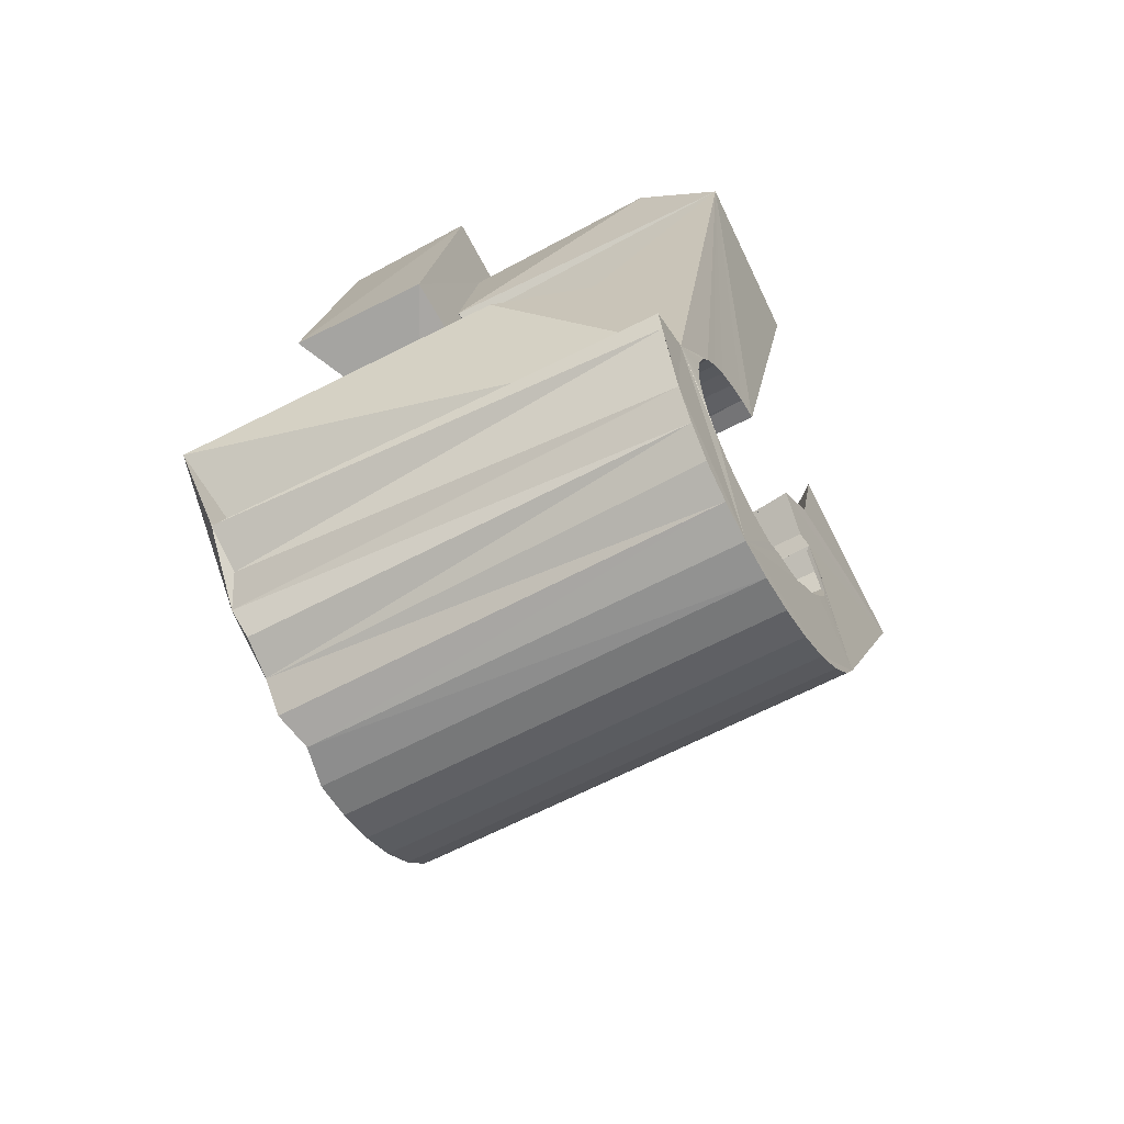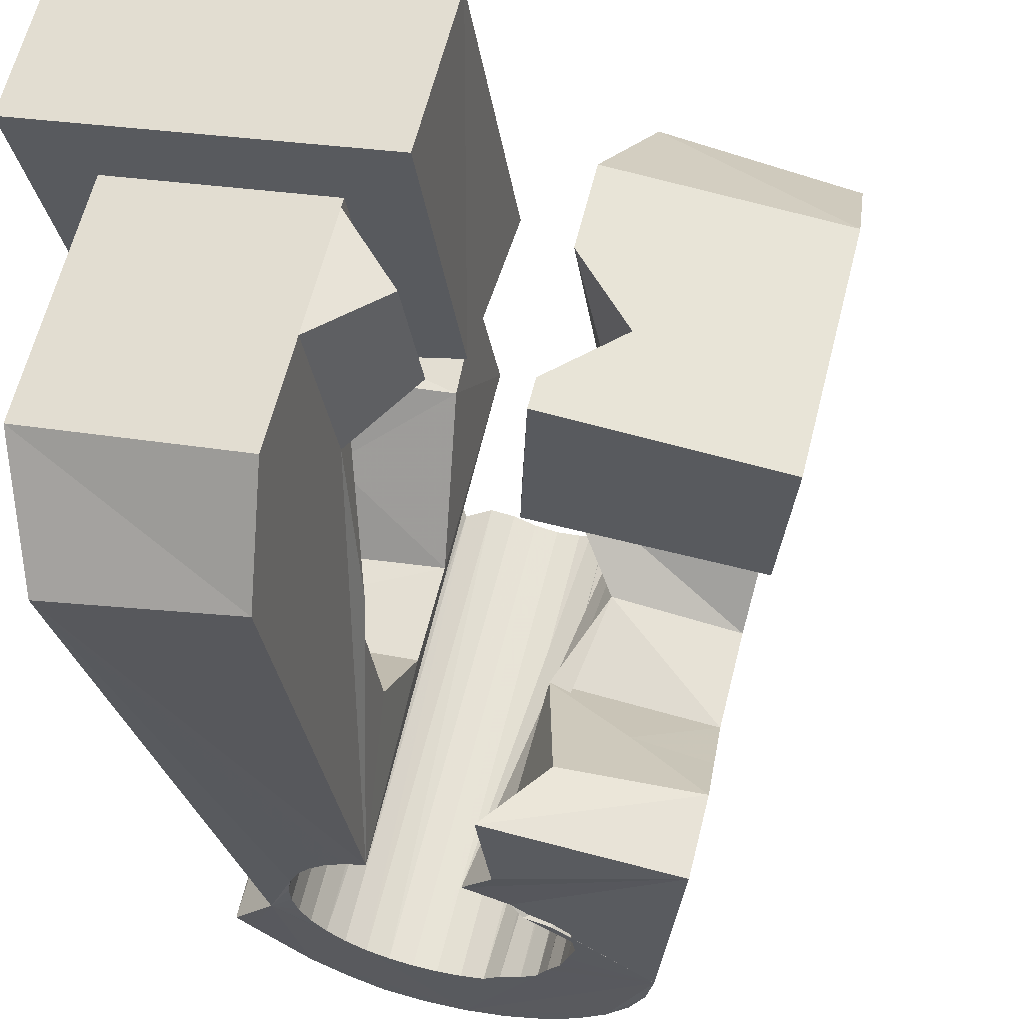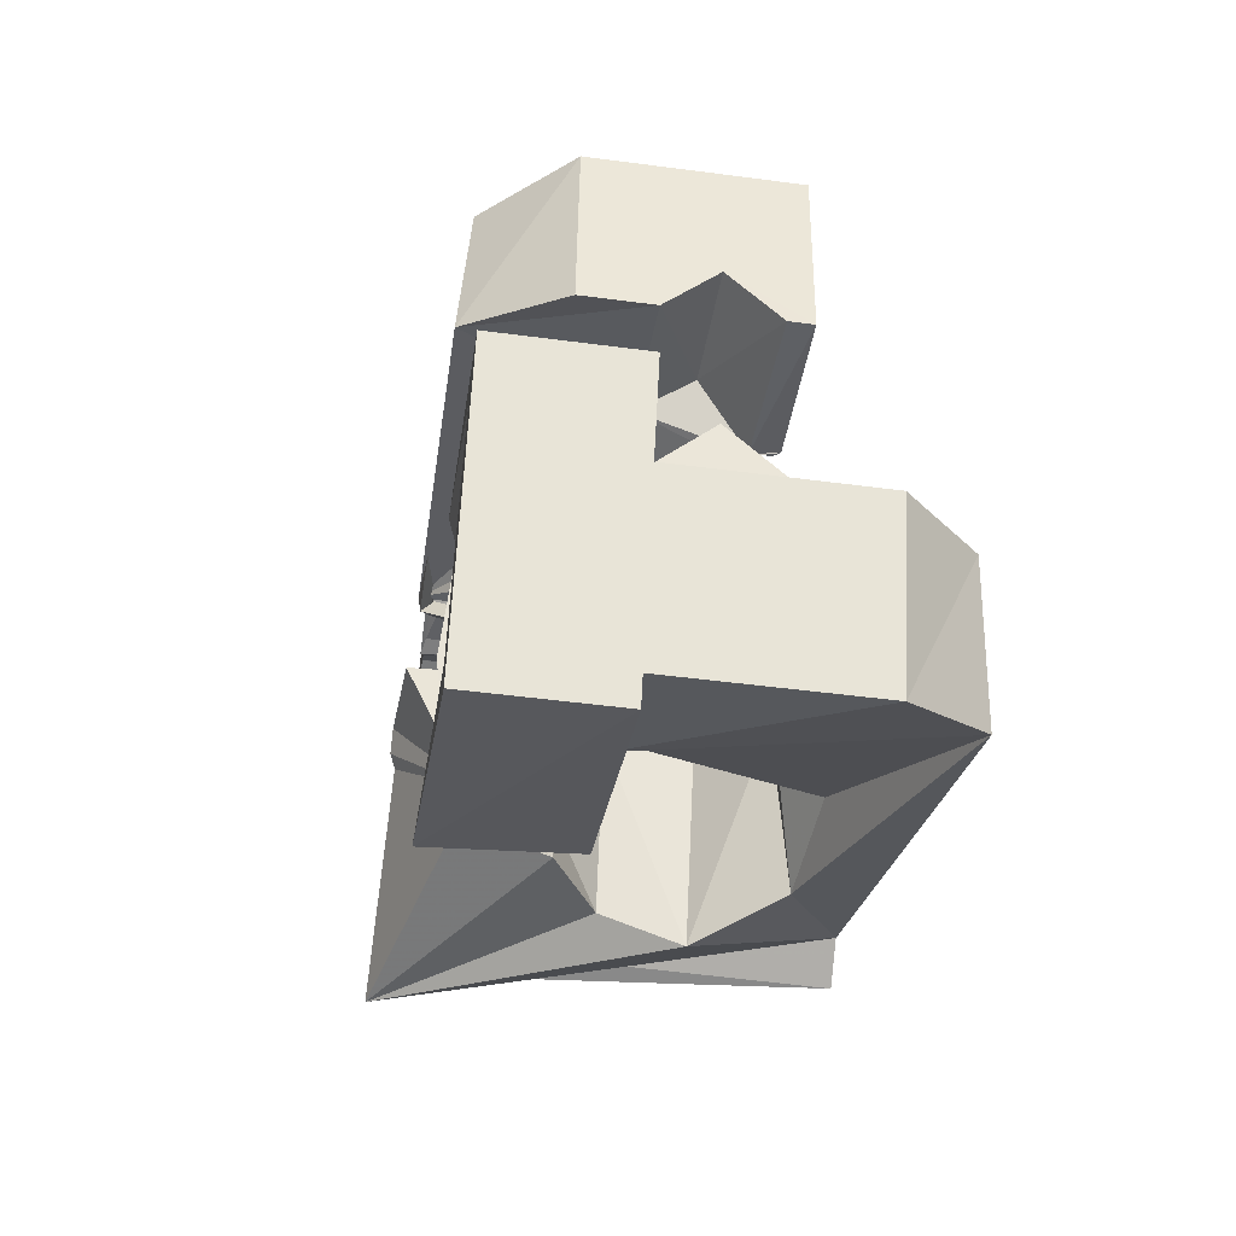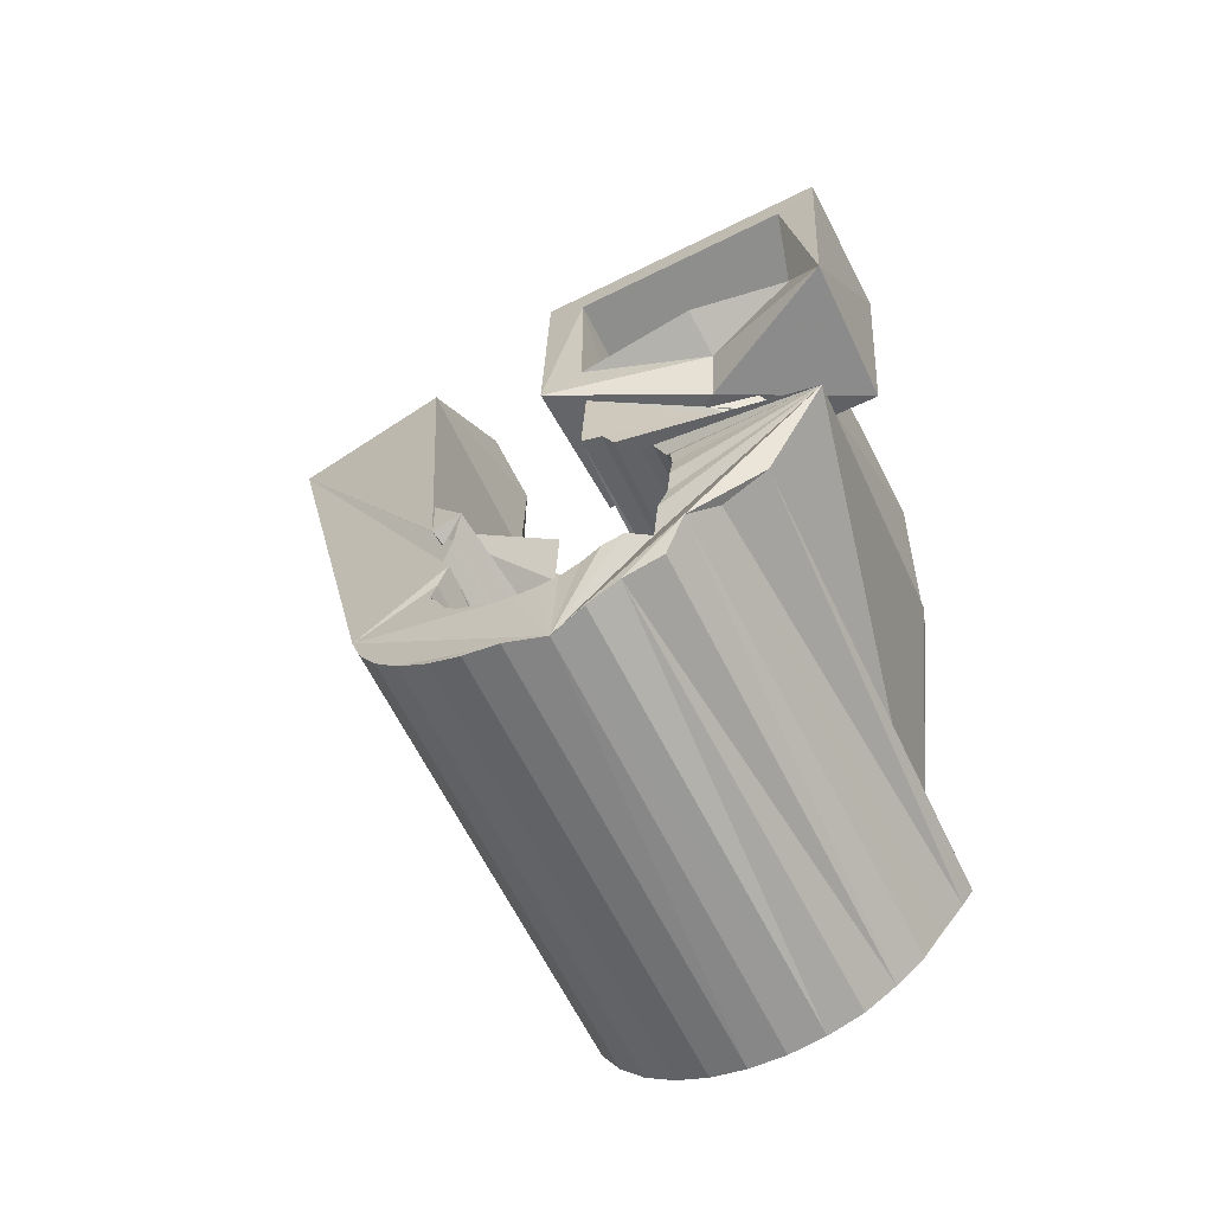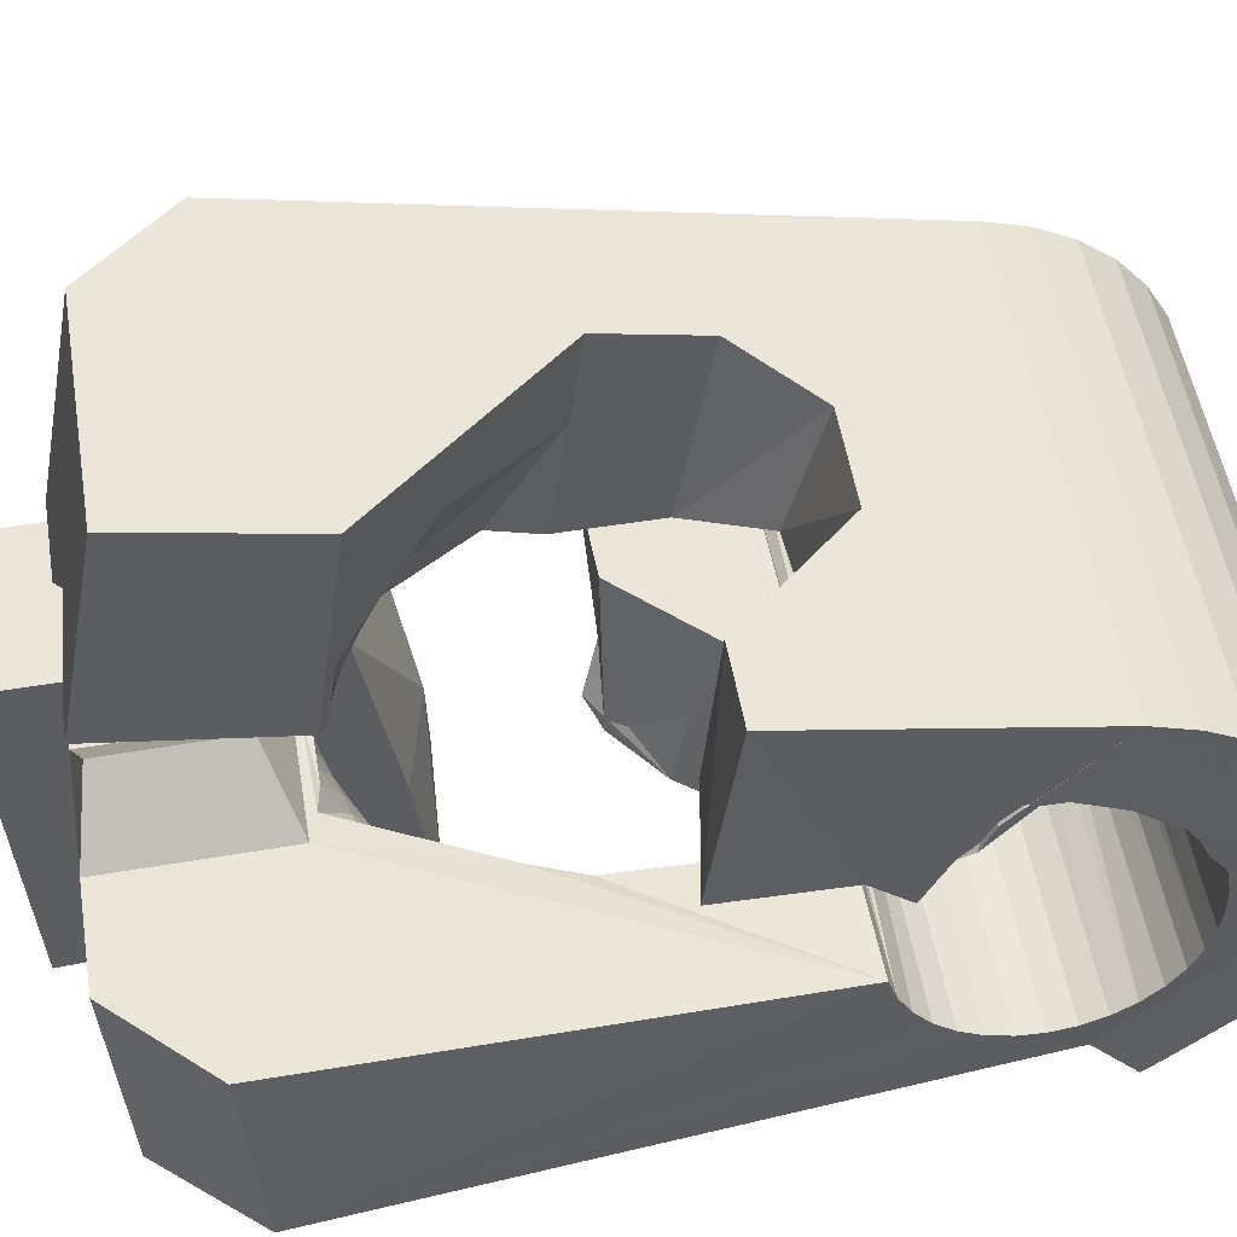
<metadata>
{"format":"obj","ext":"obj","renderer":"f3d","projection":"perspective","resolution":1024,"background":"white","views":[{"elev":-73.4,"azim":-76.8,"up":"+Z"},{"elev":-38.9,"azim":9.2,"up":"+Y"},{"elev":62.4,"azim":-102.6,"up":"+Z"},{"elev":-58.1,"azim":-168.1,"up":"+Z"},{"elev":-55.7,"azim":95.3,"up":"+Y"}]}
</metadata>
<code>
v -0.05269 -0.04064 0.04591
v -0.04425 -0.02693 -0.05195
v -0.05308 0.01228 0.07942
v -0.05239 -0.026 0.06318
v -0.05136 -0.02456 -0.05815
v -0.05097 0.01913 0.02787
v -0.04944 -0.02466 -0.06111
v -0.04077 -0.0215 0.006086
v -0.0495 -0.01463 -0.0107
v -0.04579 -0.0249 -0.06617
v -0.04606 0.0373 0.08297
v -0.05187 0.003461 -0.01847
v -0.04498 0.01423 0.07252
v -0.04478 0.04509 0.02998
v -0.04423 0.01784 0.0387
v -0.04224 -0.02519 -0.0714
v -0.04211 0.01077 0.06839
v -0.03937 0.01319 0.04083
v -0.04134 0.01432 0.04187
v -0.04283 0.01689 -0.01835
v -0.03986 -0.02932 -0.04684
v -0.03955 -0.02887 -0.05063
v -0.03947 -0.02997 -0.04307
v -0.03876 0.0363 0.07562
v -0.03765 0.02279 -0.003174
v -0.0385 -0.02864 -0.05431
v -0.03836 -0.03078 -0.0395
v -0.03742 -0.02587 -0.07596
v -0.03898 0.03782 0.04178
v -0.03678 -0.02864 -0.05774
v -0.03533 0.03152 0.005261
v -0.03658 -0.03174 -0.03624
v -0.03422 -0.01511 0.004325
v -0.03113 0.03396 0.007881
v -0.03499 0.001268 0.02432
v -0.03447 -0.02885 -0.06079
v -0.03423 -0.0328 -0.0334
v -0.03427 -0.01604 -0.000544
v -0.02605 0.03326 0.004168
v -0.03211 -0.02682 -0.07977
v -0.03161 0.001226 0.02792
v -0.04241 0.05787 -0.03884
v -0.03164 -0.02928 -0.06334
v -0.03135 -0.03393 -0.03113
v -0.02925 0.05094 -0.0474
v -0.02913 0.001998 0.03134
v -0.03295 0.05351 -0.05318
v -0.0284 -0.02991 -0.0653
v -0.0282 0.01243 0.0293
v -0.02808 -0.03508 -0.02947
v -0.0274 -0.003117 0.02937
v -0.02711 0.01045 0.04111
v -0.02691 0.02149 -0.006438
v -0.02631 0.003373 0.03395
v -0.02591 -0.02824 -0.08199
v -0.02549 0.05119 -0.05697
v -0.02592 0.009517 0.04096
v -0.02559 -0.00168 0.03156
v -0.02501 -0.009403 0.02402
v -0.02491 -0.03069 -0.06668
v -0.02455 -0.03621 -0.0285
v -0.02453 -0.008763 0.06629
v -0.02442 0.005847 0.06825
v -0.02353 -0.04711 0.04634
v -0.0235 2.9e-05 0.03343
v -0.02349 0.004749 0.03657
v -0.02334 0.003994 0.07917
v -0.02287 0.035 0.004956
v -0.02245 0.02582 0.02734
v -0.02023 0.05263 -0.06018
v -0.02147 0.02619 0.03961
v -0.02142 0.01695 0.08096
v -0.0214 0.001745 0.03529
v -0.02127 -0.03159 -0.06751
v -0.02336 0.02844 0.03694
v -0.02099 0.02116 0.07411
v -0.02067 0.006124 0.03919
v -0.02075 -0.006174 0.03342
v -0.02051 0.03606 0.04143
v -0.01953 -0.02988 -0.08297
v -0.01941 -0.03518 0.06291
v -0.01929 0.003461 0.03714
v -0.01926 -0.003994 0.03442
v -0.01886 -0.01876 -0.0107
v -0.01816 0.04804 -0.03594
v -0.0185 -0.02045 0.004798
v -0.01697 -0.01926 0.01272
v -0.01779 0.04858 -0.0399
v -0.01778 0.04749 -0.0321
v -0.01787 -0.001938 0.03552
v -0.01757 -0.03259 -0.06774
v -0.01714 0.04762 -0.04358
v -0.01719 0.005177 0.039
v -0.0169 0.04574 -0.0288
v -0.01713 0.03028 0.07544
v -0.01696 0.05018 -0.06591
v -0.01648 0.000118 0.03662
v -0.01641 0.02904 0.08272
v -0.016 -0.006379 -0.02056
v -0.01553 0.04724 -0.04689
v -0.01486 0.04588 -0.02517
v -0.01512 -0.01462 0.0383
v -0.0151 0.002174 0.03772
v -0.01476 -0.01855 0.06527
v -0.01391 -0.03367 -0.06738
v -0.01371 0.004229 0.03882
v -0.01432 -0.009752 0.03758
v -0.0144 0.04457 -0.05053
v -0.01308 -0.03174 -0.08262
v -0.01277 0.04397 -0.02243
v -0.01291 -0.006301 0.03727
v -0.01224 -0.003905 0.03761
v -0.01177 0.008746 -0.01842
v -0.01157 -0.00151 0.03795
v -0.01022 0.04871 -0.06796
v -0.0109 0.000887 0.03829
v -0.005803 -0.04174 -0.02652
v -0.01057 0.04717 -0.05273
v -0.01102 -0.03476 -0.06531
v -0.01023 0.003281 0.03863
v -0.008569 0.04507 -0.02034
v -0.009892 0.004249 0.03998
v -0.00988 0.004108 0.04095
v -0.009517 0.000181 0.06792
v -0.0095 0.005654 0.04018
v -0.009125 0.001586 0.06812
v -0.01117 -0.03905 -0.03218
v -0.006971 0.04679 -0.05452
v -0.007591 -0.03593 -0.0639
v -0.006646 0.04531 -0.01797
v -0.006857 -0.03371 -0.081
v -0.006407 0.02423 0.003178
v -0.005135 -0.04417 -0.008434
v -0.004213 0.01187 0.03741
v -0.005065 0.001682 0.07198
v -0.004876 0.0477 -0.07157
v -0.0048 -0.03978 -0.03676
v -0.004653 -0.03701 -0.06205
v -0.003596 0.04546 -0.05591
v -0.002993 0.044 -0.01589
v -0.002845 0.04006 0.005719
v -0.003021 -0.008447 0.04344
v 0.005676 -0.03518 -0.009362
v -0.002749 -0.01139 0.06366
v -0.003267 -0.04071 -0.03913
v -0.00275 -0.03797 -0.05903
v 0.00335 -0.01119 -0.02261
v -0.001094 -0.03572 -0.07818
v 0.000589 -0.04137 -0.04145
v -0.000398 -0.03903 -0.05622
v -5.7e-05 0.04426 -0.05675
v 0.002983 -0.04158 -0.04435
v 0.001242 -0.03997 -0.05281
v 0.000577 0.004001 0.03273
v 0.000719 0.02834 0.04059
v 0.002875 -0.0409 -0.04924
v 0.001487 0.0251 0.07528
v 0.001668 -0.002969 0.07896
v 0.000876 0.04442 -0.07271
v 0.01319 0.001462 -0.02002
v 0.003637 0.04325 -0.05698
v 0.003999 -0.0377 -0.07426
v 0.007303 0.04217 -0.05662
v 0.007998 0.01436 -0.006999
v 0.007986 0.02922 0.03267
v 0.007927 -0.02503 0.0333
v 0.008131 0.0441 -0.07186
v 0.008232 -0.0237 0.03223
v 0.008233 -0.03958 -0.06939
v 0.008666 0.02206 0.08251
v 0.008903 -0.02131 0.03257
v 0.00835 -0.01971 0.03426
v 0.008894 -0.01872 0.03295
v 0.009086 -0.01587 0.03274
v 0.02337 0.03485 -0.01962
v 0.007652 0.01329 0.008219
v 0.01079 0.04105 -0.05556
v 0.01074 -0.01392 0.03327
v 0.01145 -0.04128 -0.06373
v 0.0125 -0.0121 0.03354
v 0.01165 -0.02455 0.03142
v 0.01315 0.006761 0.01521
v 0.01287 -0.0222 0.03081
v 0.01312 -0.03035 0.06051
v 0.01358 -0.04261 -0.05749
v 0.01866 0.03523 -0.01619
v 0.01369 0.03992 -0.05328
v 0.01408 -0.01985 0.03019
v 0.01435 0.04213 -0.07024
v 0.01435 -0.026 0.06113
v 0.01931 -0.003246 0.03569
v 0.01507 -0.02539 0.03062
v 0.01527 -0.01747 0.02951
v 0.01558 -0.02533 -0.01818
v 0.01652 -0.01516 0.02898
v 0.01684 -0.02309 0.02906
v 0.02018 0.03346 -0.02139
v 0.01681 0.03879 -0.05151
v 0.01774 -0.01282 0.02837
v 0.0185 -0.02623 0.02982
v 0.0186 -0.0208 0.0275
v 0.02188 0.03241 -0.02582
v 0.01911 0.03775 -0.04867
v 0.01965 -0.007386 0.06375
v 0.02012 0.04012 -0.06742
v 0.02037 -0.0185 0.02594
v 0.02047 -0.006362 0.02037
v 0.02081 -0.02399 0.02731
v 0.02094 0.03475 -0.03129
v 0.0205 0.03687 -0.04523
v 0.0219 -0.01439 0.03724
v 0.01951 0.03626 -0.03401
v 0.02219 0.03594 -0.04206
v 0.02213 -0.01621 0.02438
v 0.02127 0.03564 -0.03824
v 0.02312 -0.02174 0.0248
v 0.02312 0.005002 0.06551
v 0.02332 -0.05145 -0.01538
v 0.02389 -0.01391 0.02282
v 0.02991 0.02291 0.05275
v 0.02477 0.008012 -0.002467
v 0.02521 0.03814 -0.0635
v 0.02543 -0.0195 0.02228
v 0.02621 -0.01895 0.05984
v 0.02672 -0.03931 -0.01361
v 0.02706 0.006537 0.003412
v 0.02708 -0.02933 -0.02084
v 0.02756 -0.01732 -0.02936
v 0.02774 -0.01725 0.01977
v 0.02944 0.03626 -0.05863
v 0.03005 -0.01501 0.01726
v 0.03177 -0.002174 -0.02729
v 0.03266 0.03456 -0.05297
v 0.03475 0.03309 -0.04675
v 0.03726 0.006298 -0.01502
v 0.03941 -0.03278 0.02588
v 0.04079 0.003153 0.000188
v 0.04534 -0.03806 0.05145
v 0.05523 -0.002698 0.05646
v 0.05597 0.01513 0.04462
f 166 236 238
f 166 238 184
f 164 235 221
f 235 237 221
f 237 226 221
f 226 176 221
f 176 164 221
f 160 232 164
f 232 235 164
f 160 147 228
f 160 228 232
f 172 190 211
f 190 224 211
f 211 191 172
f 211 224 204
f 211 204 191
f 20 113 53
f 113 132 53
f 132 31 53
f 31 25 53
f 25 20 53
f 99 113 12
f 113 20 12
f 99 12 84
f 12 9 84
f 84 9 38
f 9 8 38
f 8 33 38
f 33 86 38
f 86 84 38
f 123 124 142
f 124 144 142
f 142 102 123
f 142 144 104
f 142 104 102
f 104 144 124
f 122 120 106
f 122 106 93
f 35 33 8
f 35 8 18
f 41 35 18
f 46 41 18
f 54 46 18
f 66 54 18
f 77 66 18
f 122 93 77
f 18 122 77
f 86 33 87
f 33 35 59
f 35 51 59
f 51 78 59
f 78 107 59
f 107 87 59
f 87 33 59
f 103 106 116
f 106 120 116
f 103 82 93
f 103 93 106
f 82 66 77
f 82 77 93
f 97 103 114
f 103 116 114
f 97 73 82
f 97 82 103
f 82 73 66
f 73 54 66
f 90 97 112
f 97 114 112
f 90 65 73
f 90 73 97
f 73 65 54
f 65 46 54
f 83 90 111
f 90 112 111
f 83 58 65
f 83 65 90
f 65 58 46
f 58 41 46
f 83 111 107
f 83 107 78
f 58 83 78
f 58 78 51
f 58 51 41
f 51 35 41
f 166 168 181
f 166 181 192
f 231 226 237
f 231 237 236
f 229 231 236
f 223 229 236
f 216 223 236
f 208 216 236
f 200 208 236
f 166 192 200
f 236 166 200
f 176 226 182
f 226 231 207
f 231 219 207
f 219 199 207
f 199 180 207
f 180 182 207
f 182 226 207
f 183 181 171
f 181 168 171
f 183 196 192
f 183 192 181
f 196 208 200
f 196 200 192
f 188 183 173
f 183 171 173
f 188 201 196
f 188 196 183
f 196 201 208
f 201 216 208
f 193 188 174
f 188 173 174
f 193 206 201
f 193 201 188
f 201 206 216
f 206 223 216
f 195 193 178
f 193 174 178
f 195 214 206
f 195 206 193
f 206 214 223
f 214 229 223
f 195 178 180
f 195 180 199
f 214 195 199
f 214 199 219
f 214 219 229
f 219 231 229
f 19 52 57
f 52 125 57
f 125 122 57
f 122 18 57
f 18 19 57
f 171 168 166
f 117 133 143
f 204 217 220
f 117 143 147
f 191 204 220
f 191 220 175
f 173 171 166
f 174 173 166
f 178 174 166
f 180 178 166
f 184 190 172
f 166 184 172
f 180 166 172
f 180 172 191
f 182 180 191
f 117 147 160
f 182 191 175
f 176 182 175
f 164 176 175
f 160 164 175
f 175 117 160
f 227 225 218
f 227 218 185
f 228 227 185
f 239 238 236
f 232 228 185
f 240 239 236
f 240 236 237
f 232 185 234
f 235 232 234
f 234 240 237
f 237 235 234
f 161 151 91
f 151 74 91
f 91 105 163
f 91 163 161
f 105 119 177
f 105 177 163
f 119 129 187
f 119 187 177
f 129 138 198
f 129 198 187
f 138 146 203
f 138 203 198
f 146 150 210
f 146 210 203
f 150 153 210
f 153 213 210
f 153 156 213
f 156 215 213
f 156 152 212
f 156 212 215
f 152 149 212
f 149 209 212
f 149 145 209
f 145 202 209
f 145 137 197
f 145 197 202
f 137 127 186
f 137 186 197
f 127 117 175
f 127 175 186
f 130 140 50
f 140 61 50
f 50 44 121
f 50 121 130
f 44 37 110
f 44 110 121
f 37 32 101
f 37 101 110
f 32 27 94
f 32 94 101
f 27 23 94
f 23 89 94
f 23 21 89
f 21 85 89
f 21 22 88
f 21 88 85
f 22 26 92
f 22 92 88
f 26 30 100
f 26 100 92
f 30 36 108
f 30 108 100
f 36 43 108
f 43 118 108
f 43 48 118
f 48 128 118
f 48 60 139
f 48 139 128
f 60 74 139
f 74 151 139
f 233 234 185
f 233 185 179
f 179 169 233
f 169 230 233
f 169 162 222
f 169 222 230
f 162 148 205
f 162 205 222
f 148 131 189
f 148 189 205
f 131 109 167
f 131 167 189
f 109 80 159
f 109 159 167
f 80 55 159
f 55 136 159
f 55 40 115
f 55 115 136
f 40 28 115
f 28 96 115
f 28 16 70
f 28 70 96
f 16 10 56
f 16 56 70
f 10 7 56
f 7 47 56
f 7 5 47
f 5 45 47
f 5 2 45
f 2 42 45
f 132 141 68
f 141 39 68
f 39 34 68
f 34 31 68
f 31 132 68
f 39 141 140
f 175 220 240
f 159 136 115
f 205 189 167
f 47 45 42
f 70 56 47
f 70 47 42
f 233 230 222
f 115 96 70
f 159 115 70
f 159 70 42
f 205 167 159
f 234 233 222
f 222 205 159
f 234 222 159
f 39 140 130
f 39 130 121
f 42 39 121
f 42 121 110
f 42 110 101
f 42 101 94
f 42 94 89
f 42 89 85
f 42 85 88
f 42 88 92
f 42 92 100
f 42 100 108
f 159 42 108
f 159 108 118
f 159 118 128
f 159 128 139
f 159 139 151
f 159 151 161
f 159 161 163
f 159 163 177
f 234 159 177
f 234 177 187
f 234 187 198
f 234 198 203
f 234 203 210
f 234 210 213
f 234 213 215
f 234 215 212
f 240 234 212
f 186 175 240
f 197 186 240
f 202 197 240
f 209 202 240
f 212 209 240
f 225 227 194
f 227 228 194
f 228 147 194
f 147 143 194
f 143 225 194
f 218 225 133
f 225 143 133
f 49 52 19
f 17 63 67
f 6 49 19
f 17 67 3
f 6 19 17
f 17 3 6
f 67 63 126
f 125 52 49
f 158 67 126
f 125 49 154
f 126 125 154
f 126 154 158
f 170 98 72
f 98 11 72
f 11 3 72
f 3 67 72
f 67 158 72
f 158 170 72
f 29 79 75
f 29 75 14
f 98 95 24
f 11 98 24
f 24 29 14
f 14 11 24
f 157 95 98
f 75 79 155
f 157 98 170
f 165 75 155
f 165 155 157
f 170 165 157
f 135 13 76
f 13 24 76
f 24 95 76
f 95 157 76
f 157 135 76
f 134 15 13
f 13 135 134
f 13 15 29
f 13 29 24
f 15 134 71
f 134 155 71
f 155 79 71
f 79 29 71
f 29 15 71
f 134 135 157
f 134 157 155
f 165 170 154
f 170 158 154
f 14 75 69
f 75 165 69
f 165 154 69
f 154 49 69
f 49 6 69
f 6 14 69
f 11 14 3
f 14 6 3
f 224 190 184
f 217 204 224
f 224 184 238
f 239 217 224
f 224 238 239
f 4 81 62
f 81 104 62
f 104 124 62
f 124 126 62
f 126 63 62
f 63 17 62
f 17 4 62
f 218 133 117
f 61 64 1
f 40 55 80
f 109 131 148
f 2 5 7
f 7 10 16
f 2 7 16
f 162 169 179
f 16 28 40
f 16 40 80
f 2 16 80
f 80 109 148
f 162 179 185
f 80 148 162
f 80 162 185
f 218 117 127
f 218 127 137
f 185 218 137
f 185 137 145
f 185 145 149
f 185 149 152
f 185 152 156
f 185 156 153
f 185 153 150
f 185 150 146
f 80 185 146
f 80 146 138
f 80 138 129
f 80 129 119
f 80 119 105
f 80 105 91
f 80 91 74
f 80 74 60
f 80 60 48
f 80 48 43
f 2 80 43
f 2 43 36
f 2 36 30
f 2 30 26
f 2 26 22
f 2 22 21
f 2 21 23
f 2 23 27
f 1 2 27
f 50 61 1
f 44 50 1
f 37 44 1
f 32 37 1
f 27 32 1
f 116 120 122
f 140 141 132
f 104 81 64
f 140 132 113
f 102 104 64
f 102 64 61
f 114 116 122
f 112 114 122
f 111 112 122
f 107 111 122
f 126 124 123
f 125 126 123
f 122 125 123
f 107 122 123
f 107 123 102
f 87 107 102
f 140 113 99
f 87 102 61
f 86 87 61
f 84 86 61
f 99 84 61
f 61 140 99
f 25 31 34
f 4 17 19
f 1 4 19
f 25 34 39
f 25 39 42
f 20 25 42
f 12 20 42
f 12 42 2
f 9 12 2
f 9 2 1
f 1 19 18
f 1 18 8
f 1 8 9
f 240 220 239
f 220 217 239
f 81 4 64
f 4 1 64

</code>
